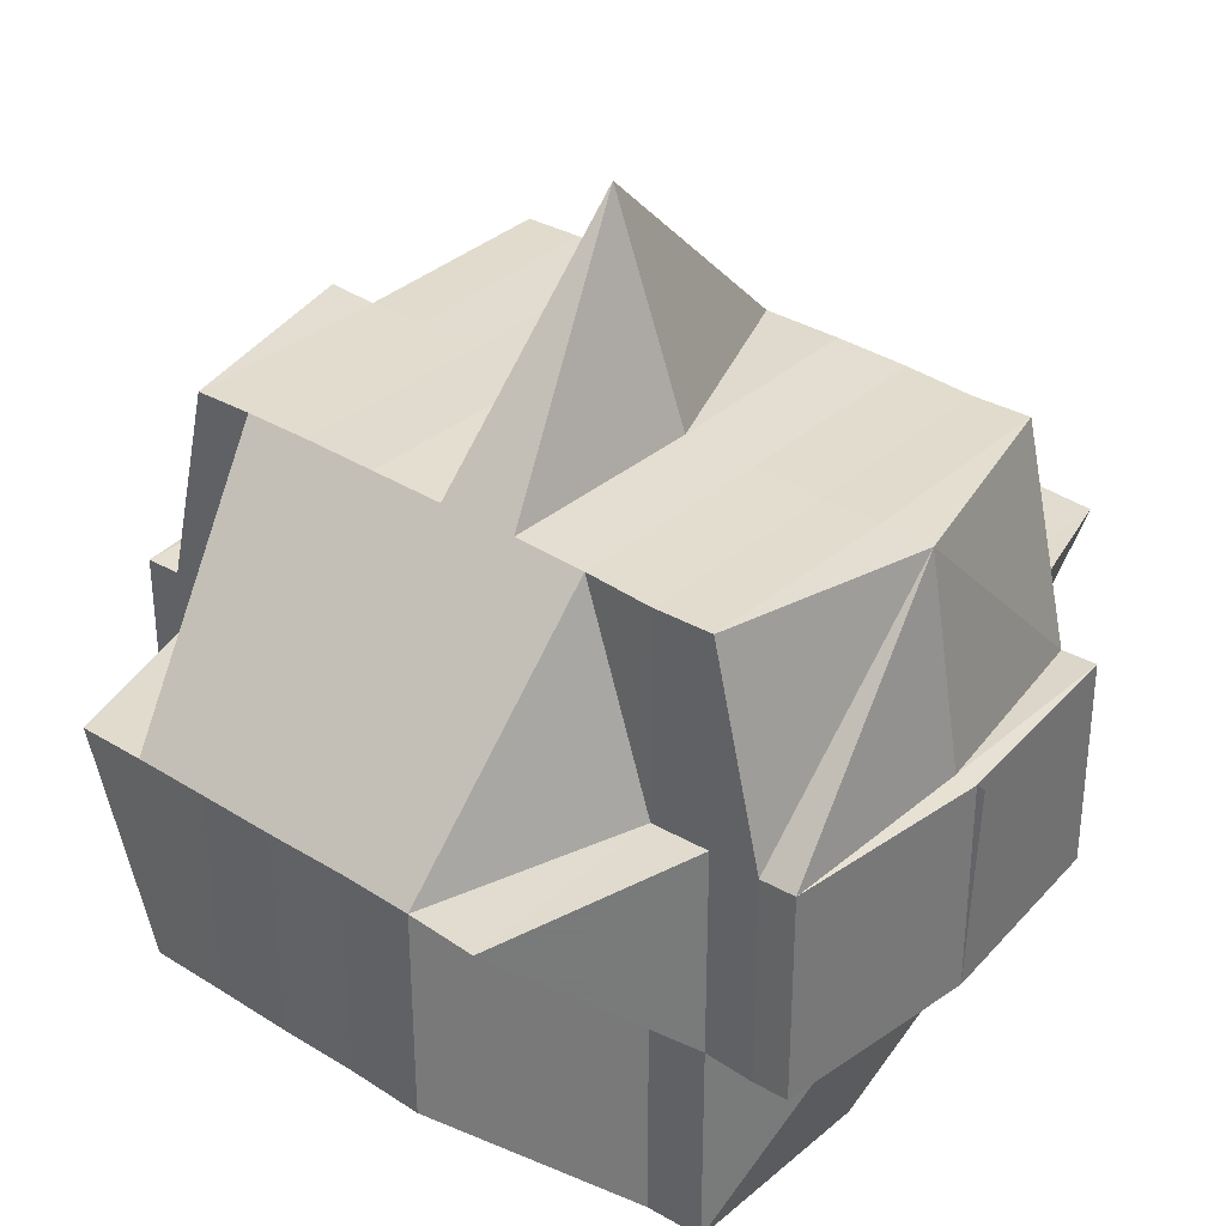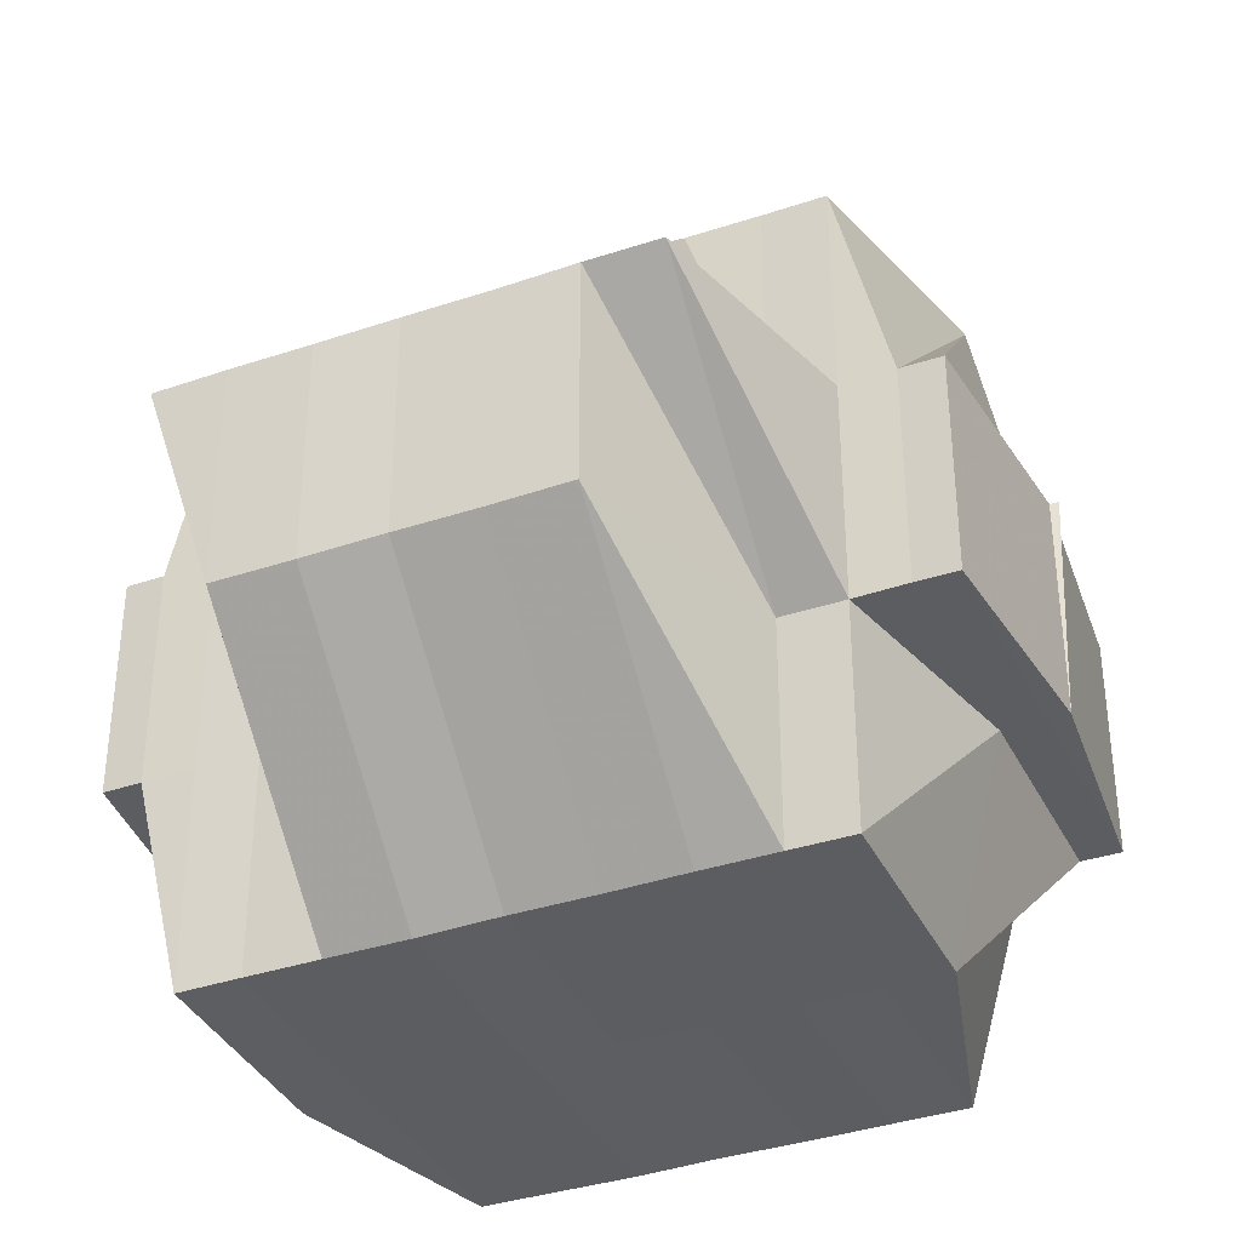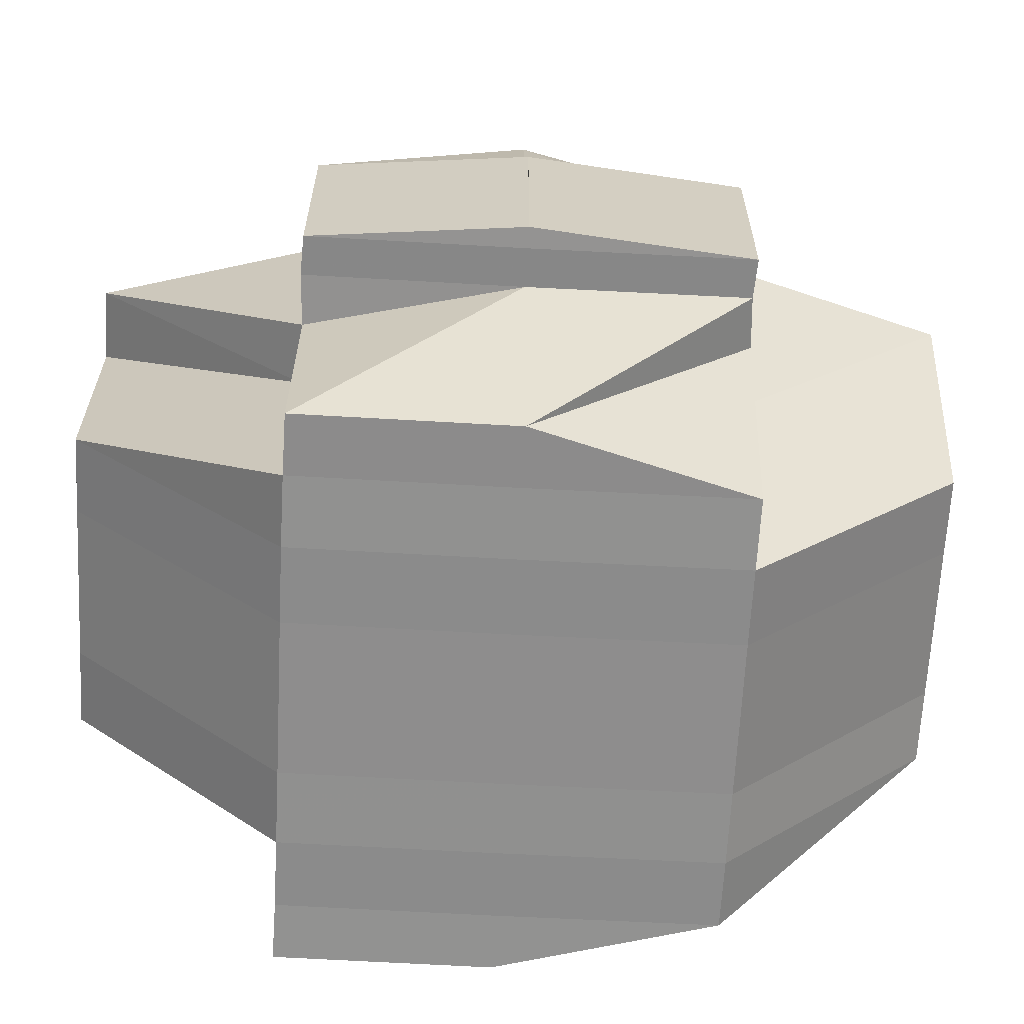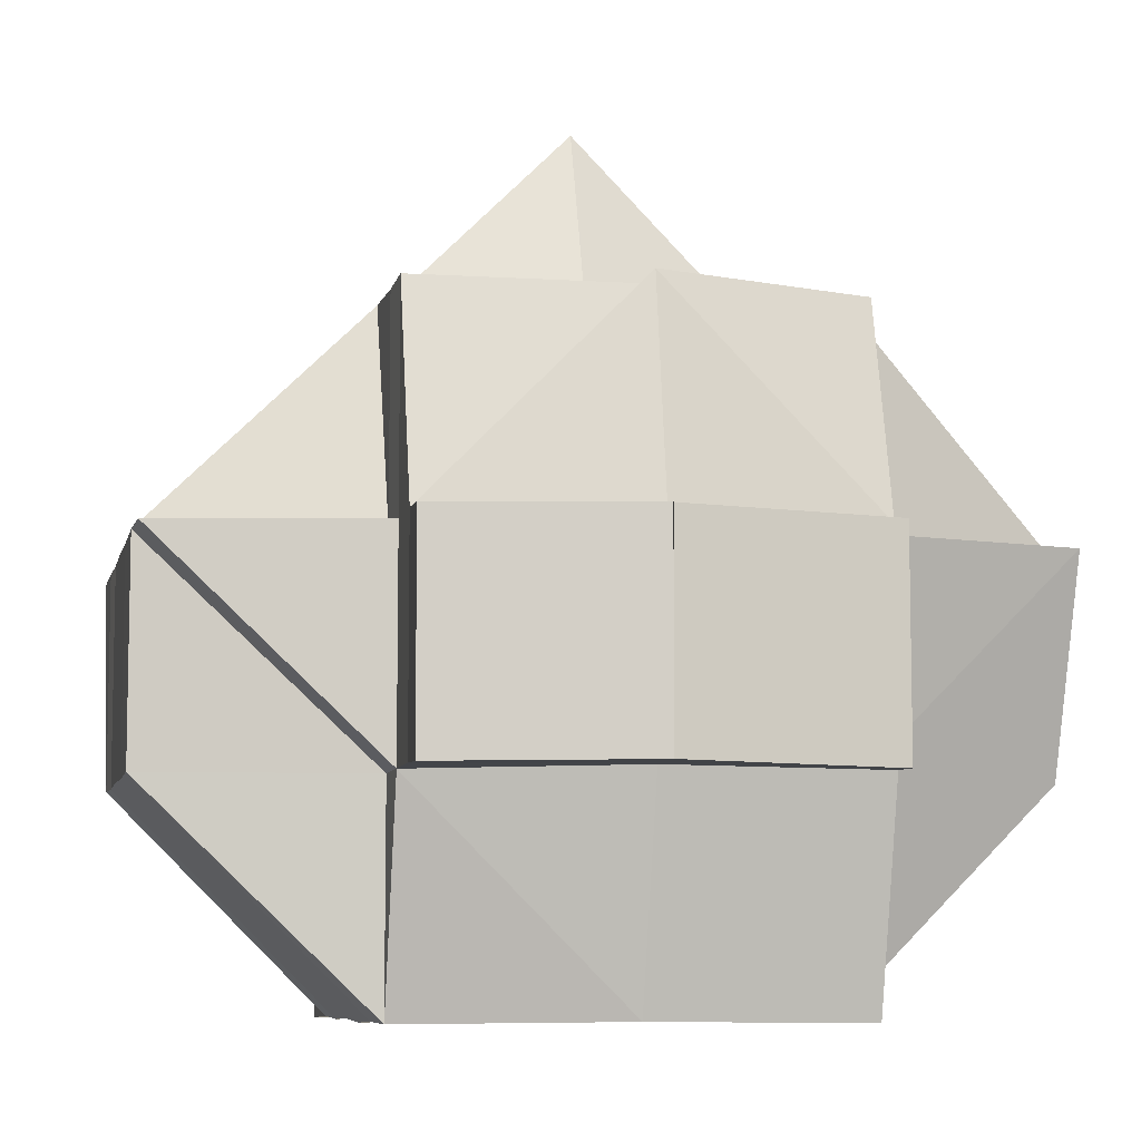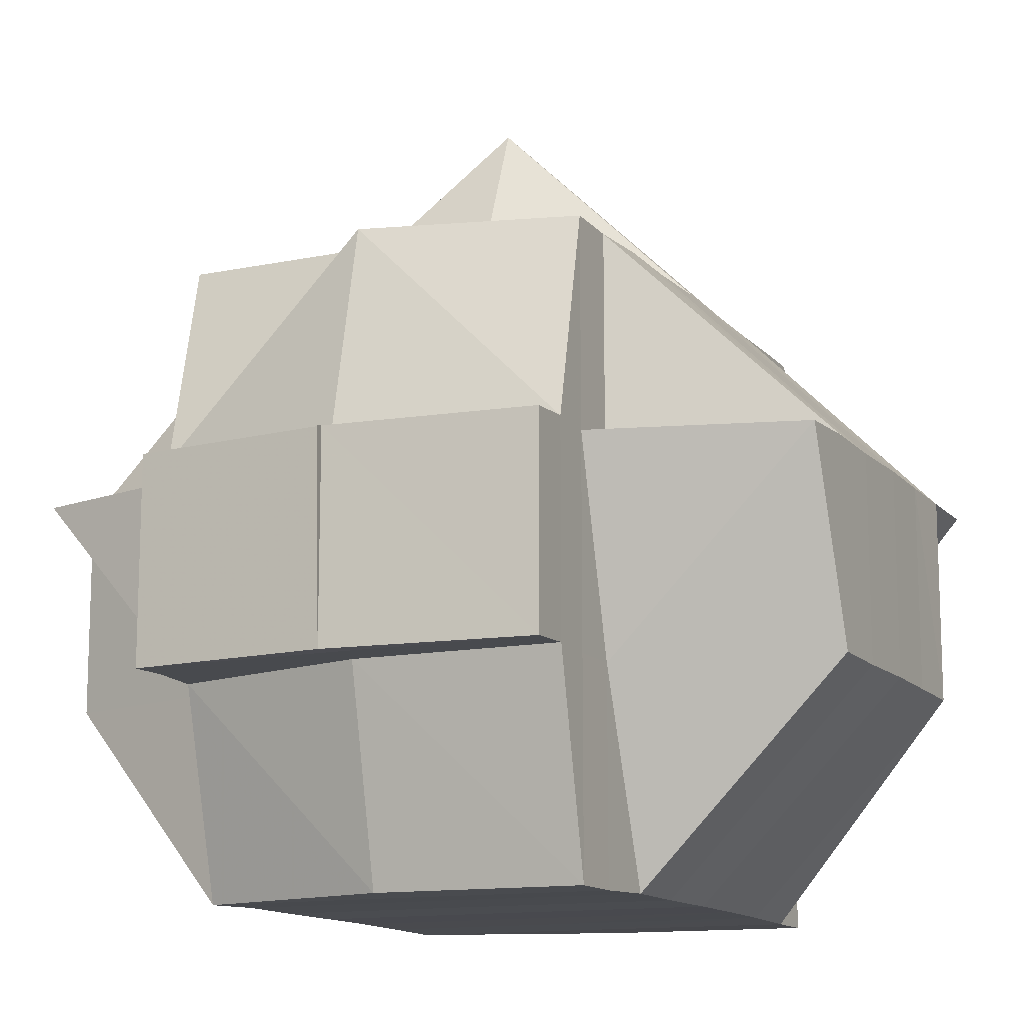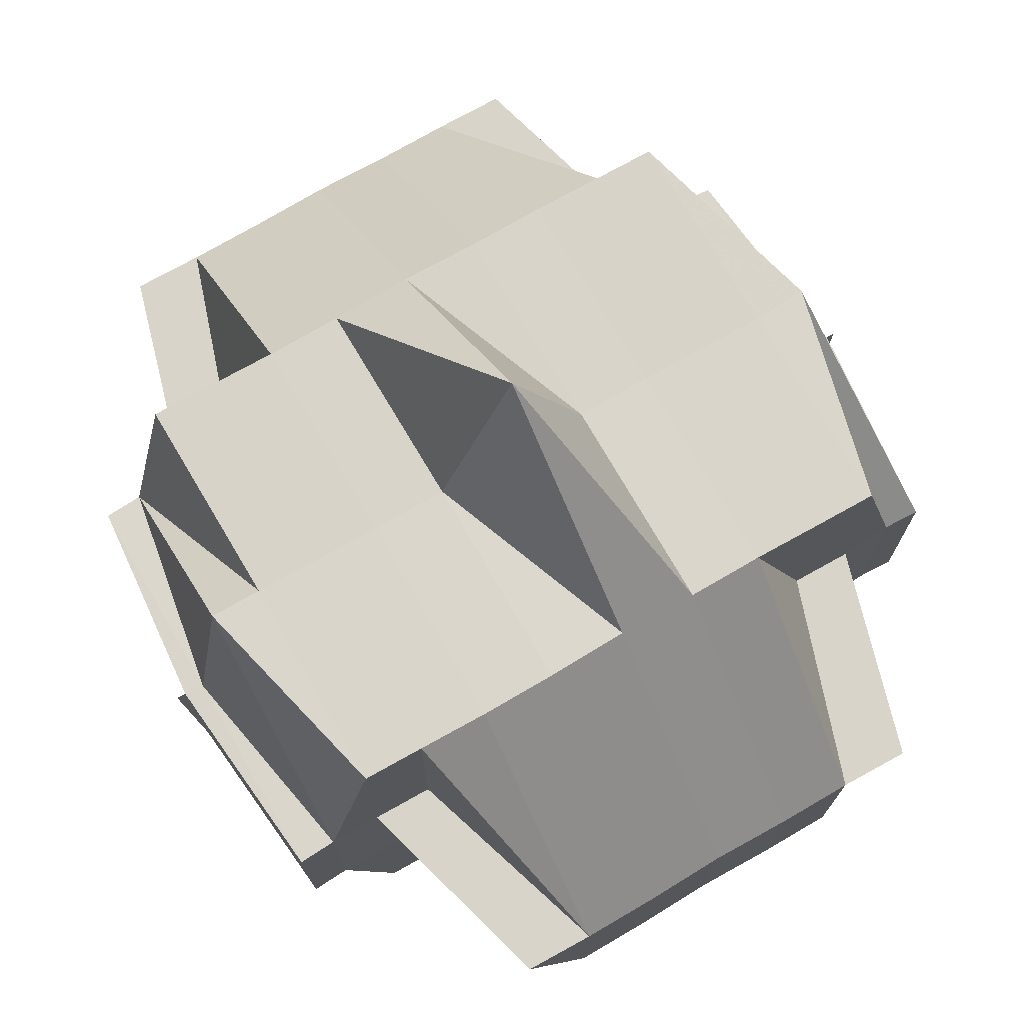
<metadata>
{"format":"obj","ext":"obj","renderer":"f3d","projection":"perspective","resolution":1024,"background":"white","views":[{"elev":34.2,"azim":-49.3,"up":"+Y"},{"elev":-36.9,"azim":-66.3,"up":"+Y"},{"elev":-64.8,"azim":-3.1,"up":"+Y"},{"elev":-8.0,"azim":167.6,"up":"+Y"},{"elev":-13.2,"azim":-154.2,"up":"+Y"},{"elev":74.3,"azim":-120.0,"up":"+Y"}]}
</metadata>
<code>
o 2930
v 2234 1884 21.09
v 2234 1884 21.09
v 2234 1884 21.09
v 2234 1884 21.09
v 2234 1884 21.09
v 2234 1884 21.09
v 2234 1884 21.09
v 2234 1884 21.09
v 2234 1884 21.09
v 2234 1884 21.09
v 2234 1884 21.09
v 2234 1884 21.09
v 2234 1884 21.09
v 2234 1884 21.09
v 2234 1884 21.09
v 2234 1884 21.09
v 2234 1884 21.09
v 2234 1884 21.09
v 2234 1884 21.09
v 2234 1884 21.09
v 2234 1884 21.09
v 2234 1884 21.09
v 2234 1884 21.09
v 2234 1884 21.09
v 2234 1884 21.09
v 2234 1884 21.08
v 2234 1884 21.09
v 2234 1884 21.09
v 2234 1884 21.09
v 2234 1884 21.09
v 2234 1884 21.09
v 2234 1884 21.09
v 2234 1884 21.08
v 2234 1884 21.09
v 2234 1884 21.09
v 2234 1884 21.09
v 2234 1884 21.09
v 2234 1884 21.09
v 2234 1884 21.08
v 2234 1884 21.08
v 2234 1884 21.08
v 2234 1884 21.08
v 2234 1884 21.08
v 2234 1884 21.09
v 2234 1884 21.09
v 2234 1884 21.08
v 2234 1884 21.08
v 2234 1884 21.09
v 2234 1884 21.08
v 2234 1884 21.08
v 2234 1884 21.08
v 2234 1884 21.08
v 2234 1884 21.08
v 2234 1884 21.08
v 2234 1884 21.08
v 2234 1884 21.08
v 2234 1884 21.08
v 2234 1884 21.08
v 2234 1884 21.08
v 2234 1884 21.08
v 2234 1884 21.08
v 2234 1884 21.09
v 2234 1884 21.08
v 2234 1884 21.08
v 2234 1884 21.08
v 2234 1884 21.09
v 2234 1884 21.08
v 2234 1884 21.08
v 2234 1884 21.08
v 2234 1884 21.08
v 2234 1884 21.08
v 2234 1884 21.08
v 2234 1884 21.08
v 2234 1884 21.08
v 2234 1884 21.08
v 2234 1884 21.08
v 2234 1884 21.09
v 2234 1884 21.08
v 2234 1884 21.08
v 2234 1884 21.08
v 2234 1884 21.08
v 2234 1884 21.08
v 2234 1884 21.08
v 2234 1884 21.07
v 2234 1884 21.08
v 2234 1884 21.08
v 2234 1884 21.08
v 2234 1884 21.08
v 2234 1884 21.08
v 2234 1884 21.08
v 2234 1884 21.08
v 2234 1884 21.08
v 2234 1884 21.08
v 2234 1884 21.07
v 2234 1884 21.07
v 2234 1884 21.08
v 2234 1884 21.07
v 2234 1884 21.07
v 2234 1884 21.07
v 2234 1884 21.08
v 2234 1884 21.07
v 2234 1884 21.07
v 2234 1884 21.07
v 2234 1884 21.07
v 2234 1884 21.07
v 2234 1884 21.07
v 2234 1884 21.07
v 2234 1884 21.07
v 2234 1884 21.06
v 2234 1884 21.07
v 2234 1884 21.08
v 2234 1884 21.06
v 2234 1884 21.06
v 2234 1884 21.06
v 2234 1884 21.06
v 2234 1884 21.06
v 2234 1884 21.06
v 2234 1884 21.06
v 2234 1884 21.06
v 2234 1884 21.06
v 2234 1884 21.06
v 2234 1884 21.06
v 2234 1884 21.06
v 2234 1884 21.06
v 2234 1884 21.06
v 2234 1884 21.06
v 2234 1884 21.06
v 2234 1884 21.06
v 2234 1884 21.06
v 2234 1884 21.06
v 2234 1884 21.06
v 2234 1884 21.07
v 2234 1884 21.06
v 2234 1884 21.06
v 2234 1884 21.06
v 2234 1884 21.06
v 2234 1884 21.06
v 2234 1884 21.06
v 2234 1884 21.07
v 2234 1884 21.07
v 2234 1884 21.06
v 2234 1884 21.06
v 2234 1884 21.05
v 2234 1884 21.05
v 2234 1884 21.05
v 2234 1884 21.06
v 2234 1884 21.05
v 2234 1884 21.05
v 2234 1884 21.05
v 2234 1884 21.06
v 2234 1884 21.06
v 2234 1884 21.06
v 2234 1884 21.06
v 2234 1884 21.06
v 2234 1884 21.06
v 2234 1884 21.06
v 2234 1884 21.06
v 2234 1884 21.06
v 2234 1884 21.05
v 2234 1884 21.05
v 2234 1884 21.06
v 2234 1884 21.06
v 2234 1884 21.06
v 2234 1884 21.05
v 2234 1884 21.06
v 2234 1884 21.06
v 2234 1884 21.06
v 2234 1884 21.05
v 2234 1884 21.05
v 2234 1884 21.06
v 2234 1884 21.06
v 2234 1884 21.06
v 2234 1884 21.06
v 2234 1884 21.07
v 2234 1884 21.07
v 2234 1884 21.07
v 2234 1884 21.06
v 2234 1884 21.07
v 2234 1884 21.07
v 2234 1884 21.07
v 2234 1884 21.07
v 2234 1884 21.07
v 2234 1884 21.08
v 2234 1884 21.08
v 2234 1884 21.08
v 2234 1884 21.08
v 2234 1884 21.08
v 2234 1884 21.08
v 2234 1884 21.08
v 2234 1884 21.08
v 2234 1884 21.07
v 2234 1884 21.08
v 2234 1884 21.07
v 2234 1884 21.08
v 2234 1884 21.08
v 2234 1884 21.08
v 2234 1884 21.08
v 2234 1884 21.07
v 2234 1884 21.07
v 2234 1884 21.06
v 2234 1884 21.06
v 2234 1884 21.06
v 2234 1884 21.06
v 2234 1884 21.06
v 2234 1884 21.06
v 2234 1884 21.06
v 2234 1884 21.06
v 2234 1884 21.06
v 2234 1884 21.05
v 2234 1884 21.06
v 2234 1884 21.05
v 2234 1884 21.05
v 2234 1884 21.05
v 2234 1884 21.05
v 2234 1884 21.05
v 2234 1884 21.05
v 2234 1884 21.05
v 2234 1884 21.05
v 2234 1884 21.06
v 2234 1884 21.05
v 2234 1884 21.05
v 2234 1884 21.05
v 2234 1884 21.05
v 2234 1884 21.05
v 2234 1884 21.05
v 2234 1884 21.05
v 2234 1884 21.05
v 2234 1884 21.05
v 2234 1884 21.05
v 2234 1884 21.05
v 2234 1884 21.05
v 2234 1884 21.05
v 2234 1884 21.05
v 2234 1884 21.05
v 2234 1884 21.05
v 2234 1884 21.05
v 2234 1884 21.05
v 2234 1884 21.08
v 2234 1884 21.08
v 2234 1884 21.08
v 2234 1884 21.08
v 2234 1884 21.08
v 2234 1884 21.08
v 2234 1884 21.08
v 2234 1884 21.08
v 2234 1884 21.06
v 2234 1884 21.06
v 2234 1884 21.06
v 2234 1884 21.06
v 2234 1884 21.06
v 2234 1884 21.06
v 2234 1884 21.06
v 2234 1884 21.06
v 2234 1884 21.06
v 2234 1884 21.06
v 2234 1884 21.06
v 2234 1884 21.06
v 2234 1884 21.05
v 2234 1884 21.06
v 2234 1884 21.05
v 2234 1884 21.05
v 2234 1884 21.05
v 2234 1884 21.05
v 2234 1884 21.05
f 1 2 3
f 4 5 3
f 1 6 7
f 6 8 9
f 4 10 11
f 10 12 13
f 14 15 9
f 14 16 15
f 17 14 7
f 18 19 17
f 20 21 14
f 22 23 13
f 22 24 23
f 25 26 24
f 27 25 22
f 25 28 22
f 28 29 30
f 31 32 22
f 32 33 34
f 35 22 11
f 36 37 35
f 38 37 36
f 37 39 27
f 40 41 39
f 42 39 37
f 39 43 44
f 37 44 45
f 41 46 47
f 48 42 37
f 47 49 50
f 51 50 52
f 53 42 48
f 54 55 53
f 53 56 42
f 57 53 48
f 58 56 53
f 59 60 57
f 60 61 58
f 62 57 48
f 62 48 14
f 63 57 62
f 64 63 62
f 28 64 62
f 65 64 66
f 64 67 63
f 68 69 67
f 70 67 64
f 71 70 64
f 72 73 71
f 74 70 71
f 75 71 25
f 76 75 77
f 78 74 71
f 74 79 70
f 78 80 74
f 80 79 74
f 79 81 82
f 83 80 78
f 80 84 79
f 85 83 78
f 85 78 86
f 87 85 86
f 86 88 89
f 90 91 86
f 91 92 85
f 93 83 85
f 83 94 80
f 94 84 80
f 93 95 83
f 95 94 83
f 96 93 47
f 97 95 93
f 96 97 93
f 98 97 96
f 97 99 95
f 100 98 96
f 98 101 97
f 101 99 97
f 95 102 94
f 99 102 95
f 102 103 94
f 94 103 84
f 99 104 102
f 101 105 99
f 105 104 99
f 102 106 103
f 104 106 102
f 103 107 84
f 106 108 103
f 103 108 107
f 106 109 108
f 84 107 110
f 84 110 79
f 79 110 111
f 104 112 106
f 112 109 106
f 112 113 109
f 109 114 108
f 113 115 116
f 117 118 115
f 119 113 112
f 119 120 113
f 121 120 122
f 120 123 124
f 125 120 119
f 126 127 125
f 125 119 128
f 128 119 112
f 128 112 104
f 105 128 104
f 129 130 128
f 131 128 105
f 132 131 105
f 132 105 101
f 133 131 132
f 133 134 131
f 135 134 136
f 134 137 138
f 139 132 101
f 139 101 98
f 140 133 132
f 140 132 139
f 141 142 137
f 141 143 142
f 144 145 143
f 146 147 141
f 147 144 148
f 149 148 141
f 150 133 140
f 150 151 133
f 151 152 153
f 154 155 152
f 151 154 156
f 157 151 150
f 157 154 151
f 158 154 157
f 158 159 154
f 160 159 161
f 162 159 158
f 162 158 163
f 163 158 157
f 159 164 165
f 166 167 163
f 168 169 159
f 170 166 171
f 172 163 171
f 163 157 173
f 171 163 173
f 173 157 150
f 173 150 174
f 174 150 140
f 171 173 175
f 175 173 174
f 176 171 175
f 177 171 176
f 174 140 178
f 178 140 139
f 175 174 179
f 179 174 178
f 176 175 180
f 180 175 179
f 178 139 181
f 181 139 98
f 181 98 100
f 182 178 181
f 179 178 182
f 183 181 100
f 182 181 183
f 100 184 185
f 56 185 186
f 183 100 56
f 56 100 187
f 58 183 56
f 187 188 189
f 190 183 58
f 190 182 183
f 191 182 190
f 191 179 182
f 180 179 191
f 192 191 190
f 193 180 191
f 193 191 192
f 192 194 195
f 67 195 196
f 67 192 197
f 111 192 67
f 111 193 192
f 110 193 111
f 198 180 193
f 110 198 193
f 198 176 180
f 107 198 110
f 199 176 198
f 107 199 198
f 108 199 107
f 199 177 176
f 108 114 199
f 114 177 199
f 114 200 177
f 201 200 114
f 202 203 114
f 203 204 200
f 200 205 206
f 207 208 205
f 200 207 172
f 207 209 208
f 210 207 200
f 211 212 209
f 213 211 214
f 215 214 207
f 210 215 207
f 117 215 210
f 216 215 117
f 120 216 117
f 216 217 215
f 148 217 216
f 218 216 219
f 220 217 218
f 221 222 220
f 222 223 224
f 217 225 226
f 217 227 225
f 228 229 217
f 229 230 231
f 232 229 233
f 169 222 234
f 159 234 149
f 235 234 159
f 234 236 237
f 234 237 164
f 238 239 240
f 241 242 239
f 243 244 245
f 246 247 248
f 249 250 247
f 251 252 253
f 254 255 256
f 257 258 259
f 260 261 262
f 263 261 264

</code>
